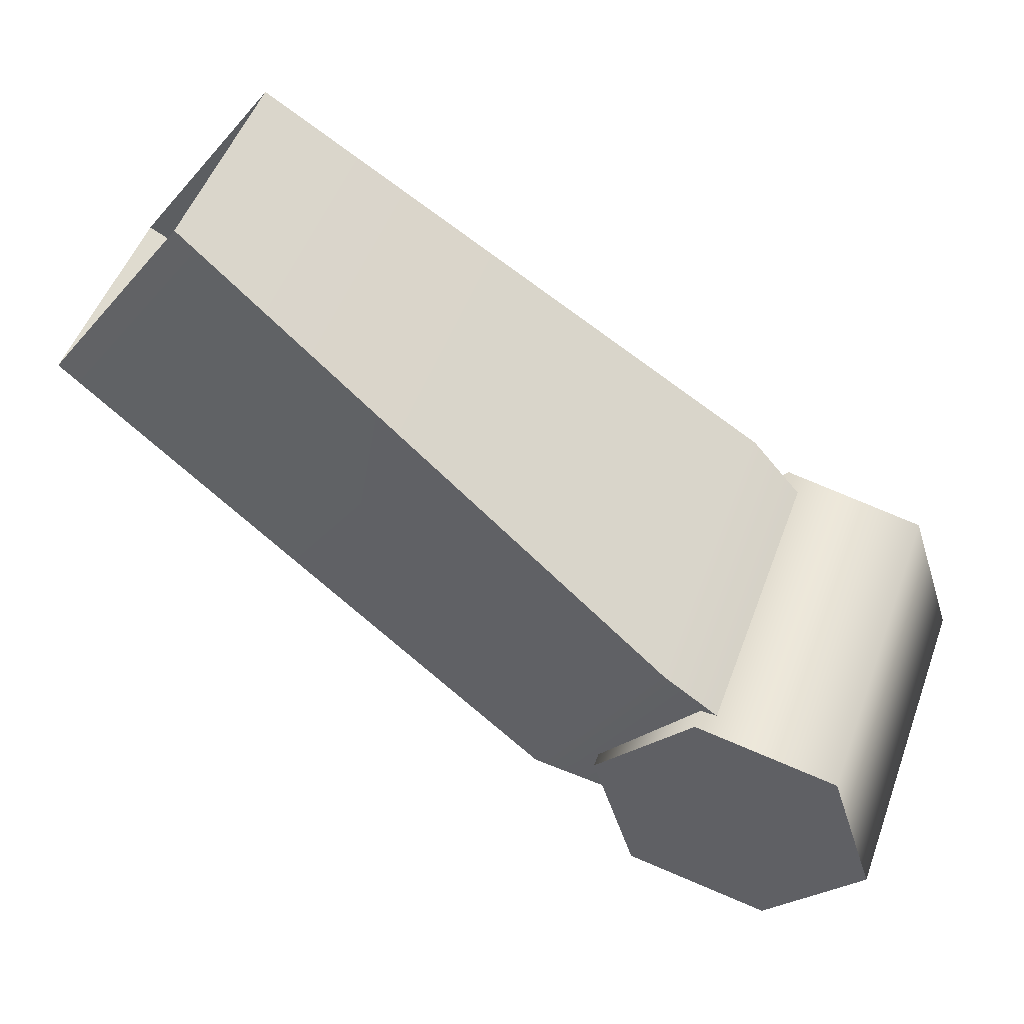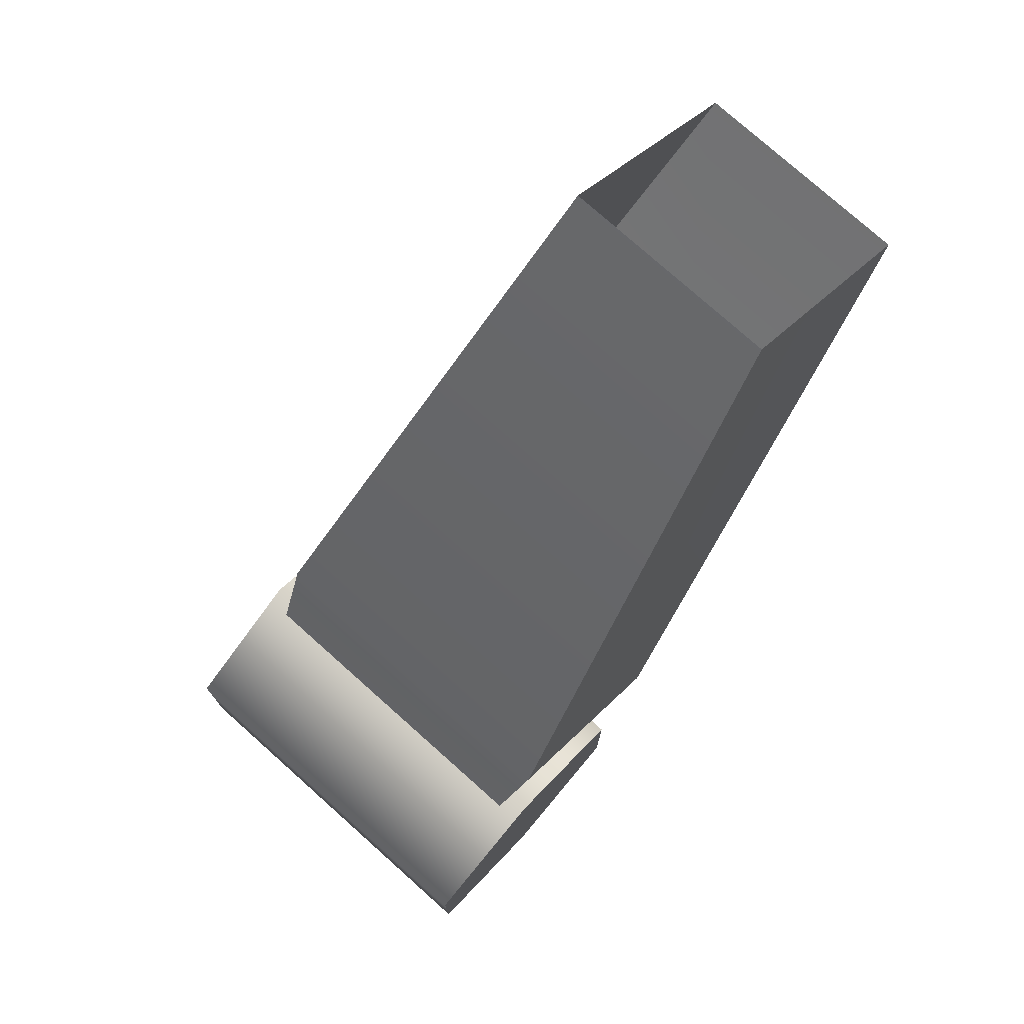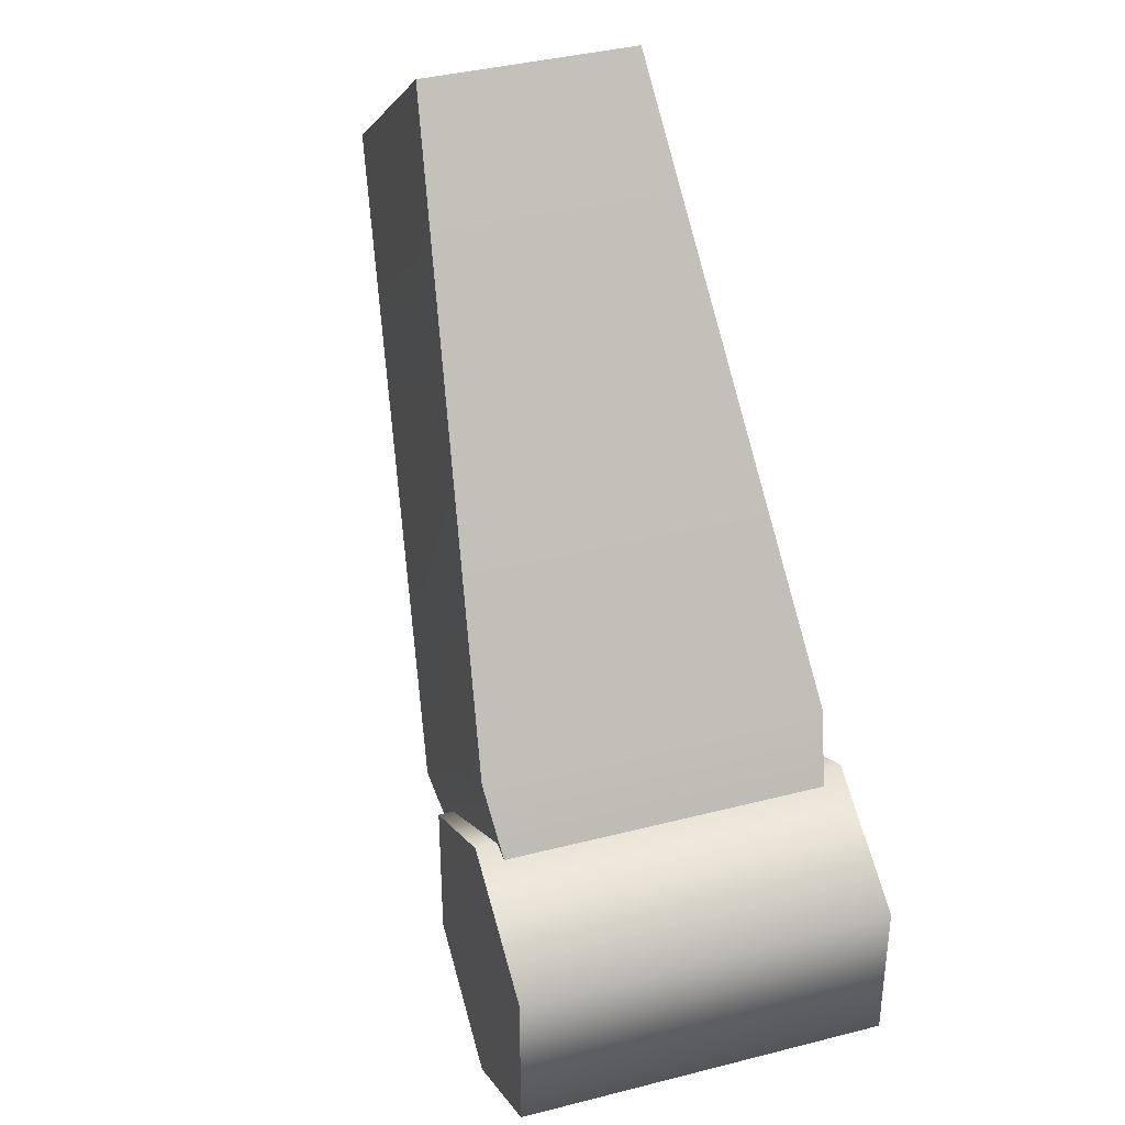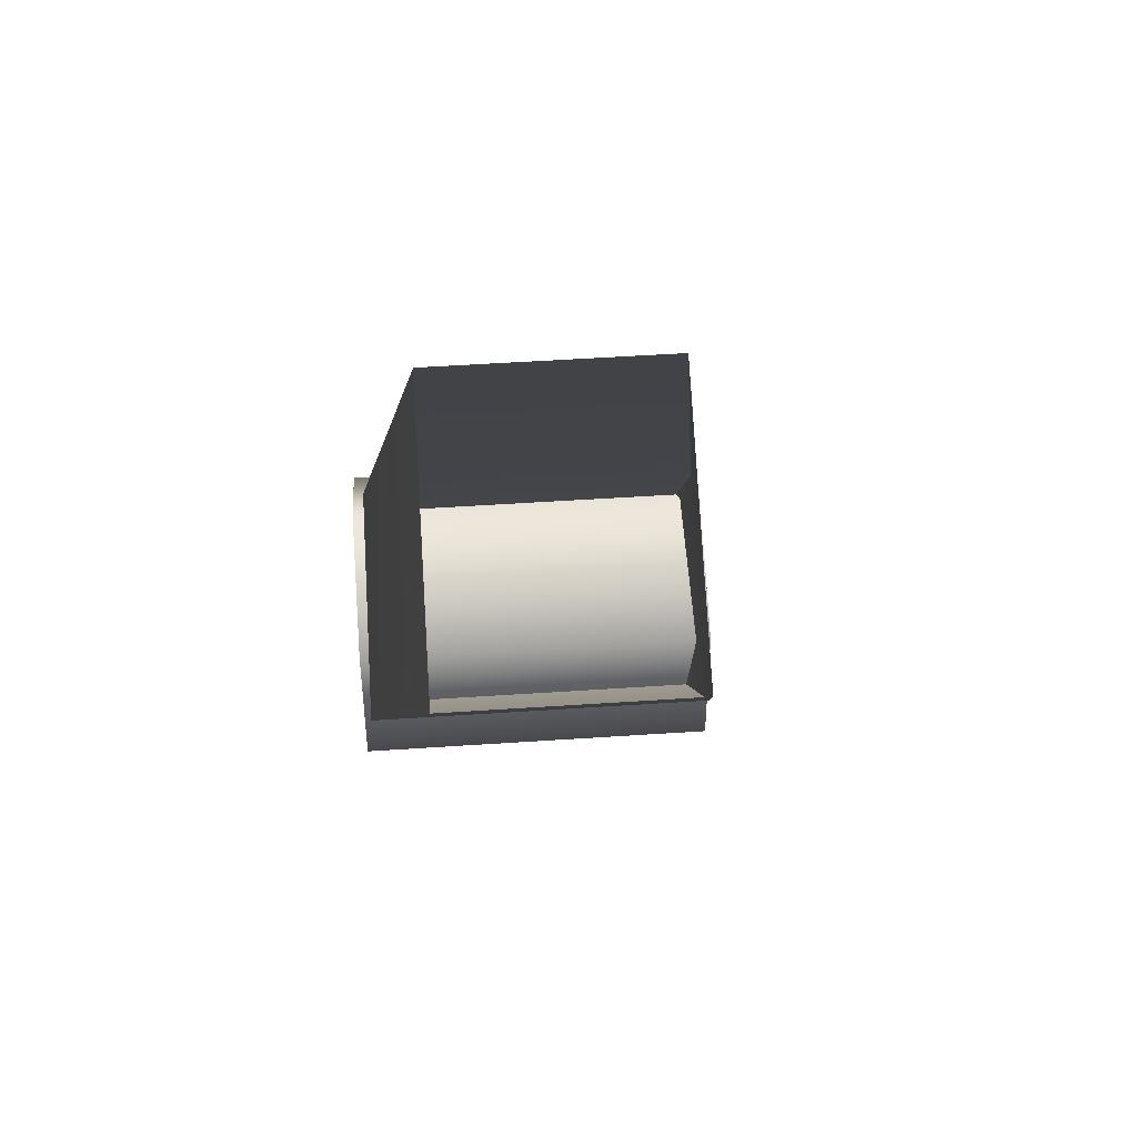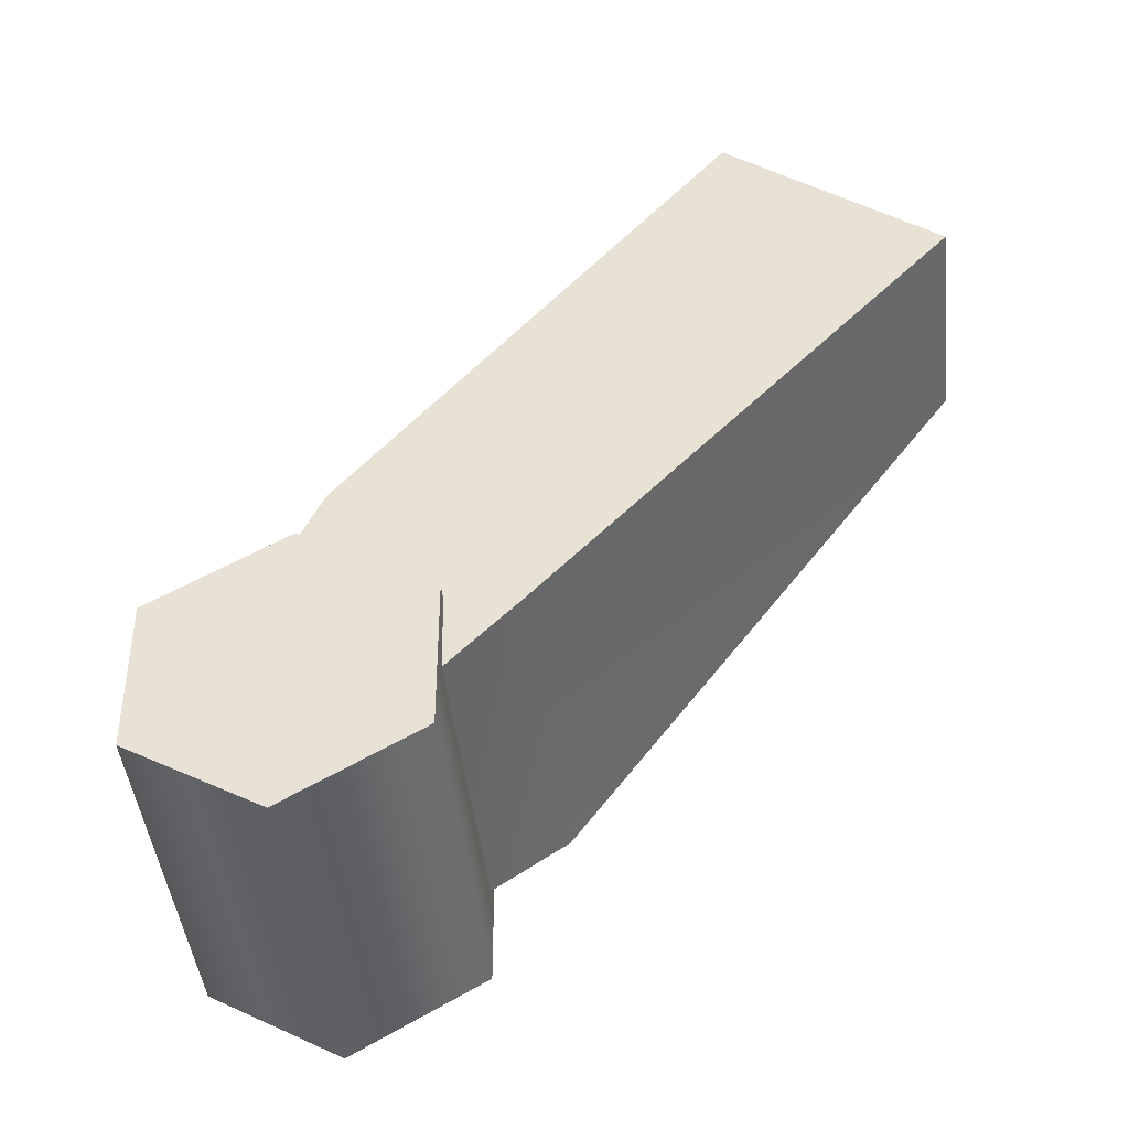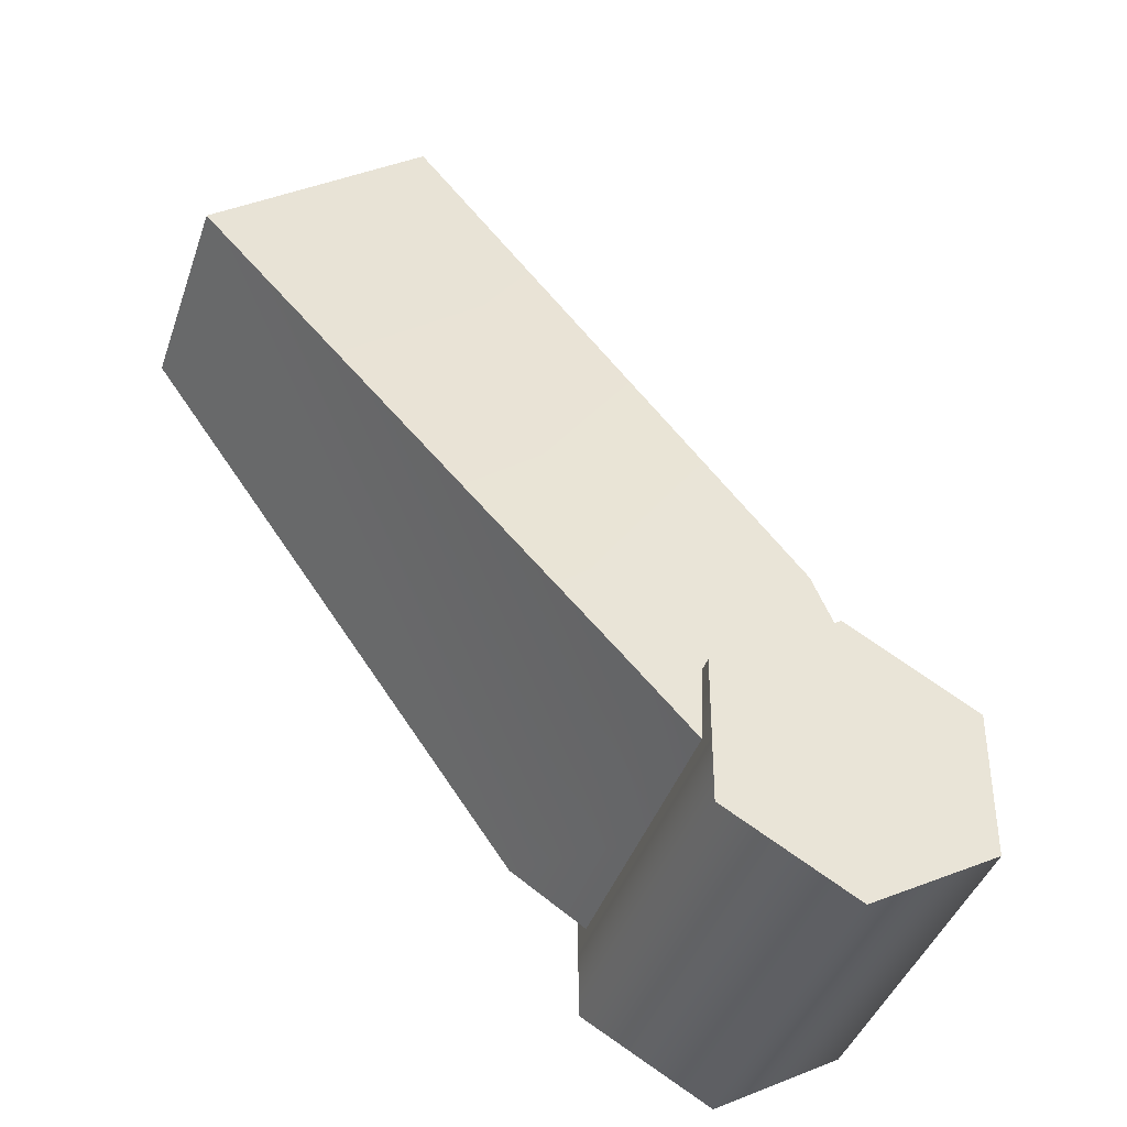
<metadata>
{"format":"obj","ext":"obj","renderer":"f3d","projection":"perspective","resolution":1024,"background":"white","views":[{"elev":-47.7,"azim":-163.4,"up":"+Z"},{"elev":76.7,"azim":-68.2,"up":"+Y"},{"elev":37.9,"azim":-128.2,"up":"+Y"},{"elev":47.7,"azim":65.6,"up":"+Y"},{"elev":-43.4,"azim":-13.8,"up":"+Y"},{"elev":-40.5,"azim":142.0,"up":"+Y"}]}
</metadata>
<code>
g FourSpiderShassis_06
v 0.6139 -0.1972 0.2767
v 0.472 -0.2405 0.4467
v 0.5432 -0.2405 0.2511
v 0.5427 -0.1972 0.4722
v 0.6131 -0.2405 0.4981
v 0.6843 -0.3272 0.3025
v 0.6131 -0.3272 0.4981
v 0.6843 -0.2405 0.3025
v 0.6137 -0.3706 0.2768
v 0.5426 -0.3706 0.4724
v 0.5432 -0.3272 0.2511
v 0.472 -0.3272 0.4467
v 0.5427 -0.1972 0.4722
v 0.6139 -0.1972 0.2767
v 0.472 -0.3272 0.4467
v 0.6131 -0.3272 0.4981
v 0.5426 -0.3706 0.4724
v 0.472 -0.2405 0.4467
v 0.5427 -0.1972 0.4722
v 0.6131 -0.2405 0.4981
v 0.6843 -0.3272 0.3025
v 0.5432 -0.3272 0.2511
v 0.6137 -0.3706 0.2768
v 0.6139 -0.1972 0.2767
v 0.5432 -0.2405 0.2511
v 0.6843 -0.2405 0.3025
v 0.7217 -0.2464 0.3216
v 0.5711 -0.255 0.2831
v 0.6425 -0.3116 0.3091
v 0.6228 -0.1648 0.2884
v 0.8105 0.1333 0.3933
v 0.7217 -0.2464 0.3216
v 0.9253 0.03804 0.4338
v 0.6228 -0.1648 0.2884
v 0.514 -0.255 0.4399
v 0.6541 -0.2464 0.5072
v 0.5854 -0.3116 0.4659
v 0.5571 -0.1648 0.4692
v 0.5571 -0.1648 0.4692
v 0.8822 0.03804 0.5522
v 0.6541 -0.2464 0.5072
v 0.7683 0.1332 0.5095
v 0.6541 -0.2464 0.5072
v 0.6425 -0.3116 0.3091
v 0.5854 -0.3116 0.4659
v 0.7217 -0.2464 0.3216
v 0.7683 0.1332 0.5095
v 0.6228 -0.1648 0.2884
v 0.8105 0.1333 0.3933
v 0.5571 -0.1648 0.4692
v 0.6228 -0.1648 0.2884
v 0.514 -0.255 0.4399
v 0.5711 -0.255 0.2831
v 0.5571 -0.1648 0.4692
v 0.6541 -0.2464 0.5072
v 0.9253 0.03804 0.4338
v 0.7217 -0.2464 0.3216
v 0.8822 0.03804 0.5522
g FourSpiderShassis_06_0
f 3 2 1
f 4 1 2
f 7 6 5
f 8 5 6
f 10 9 7
f 6 7 9
f 12 11 10
f 9 10 11
f 2 3 12
f 11 12 3
f 14 13 8
f 5 8 13
f 17 16 15
f 15 16 18
f 18 16 19
f 19 16 20
f 23 22 21
f 25 24 22
f 22 24 21
f 21 24 26
f 29 28 27
f 30 27 28
f 33 32 31
f 34 31 32
f 37 36 35
f 38 35 36
f 41 40 39
f 42 39 40
f 45 44 43
f 46 43 44
f 49 48 47
f 50 47 48
f 53 52 51
f 54 51 52
f 57 56 55
f 58 55 56

</code>
